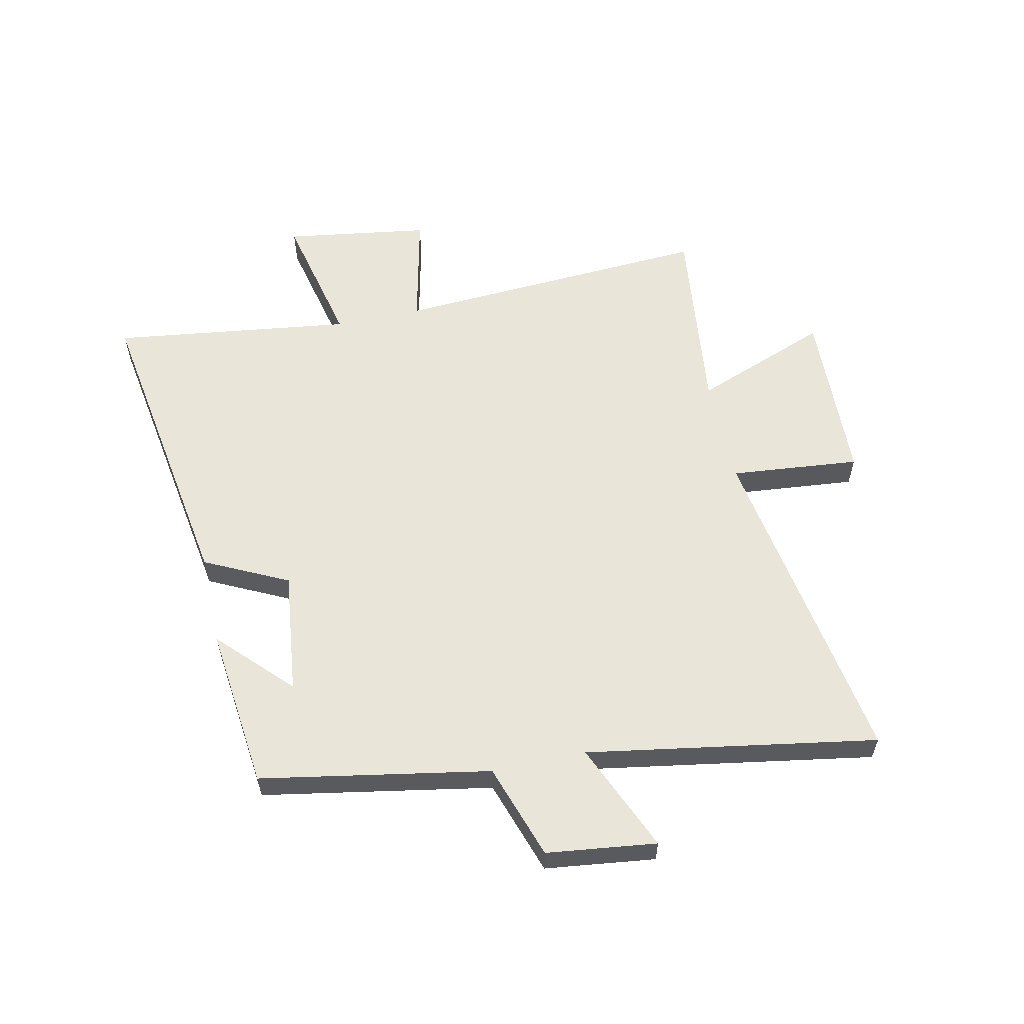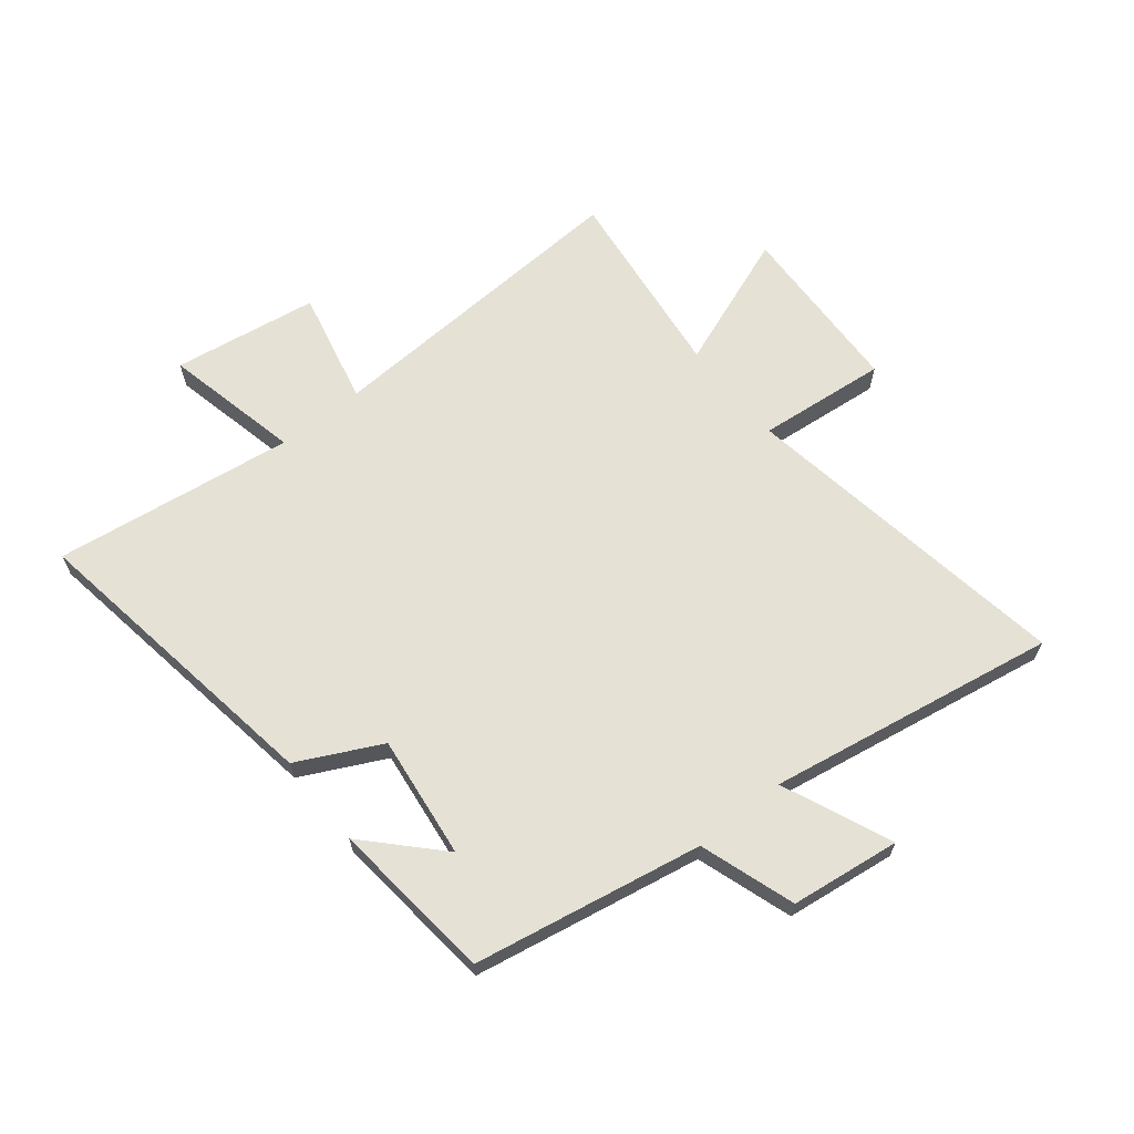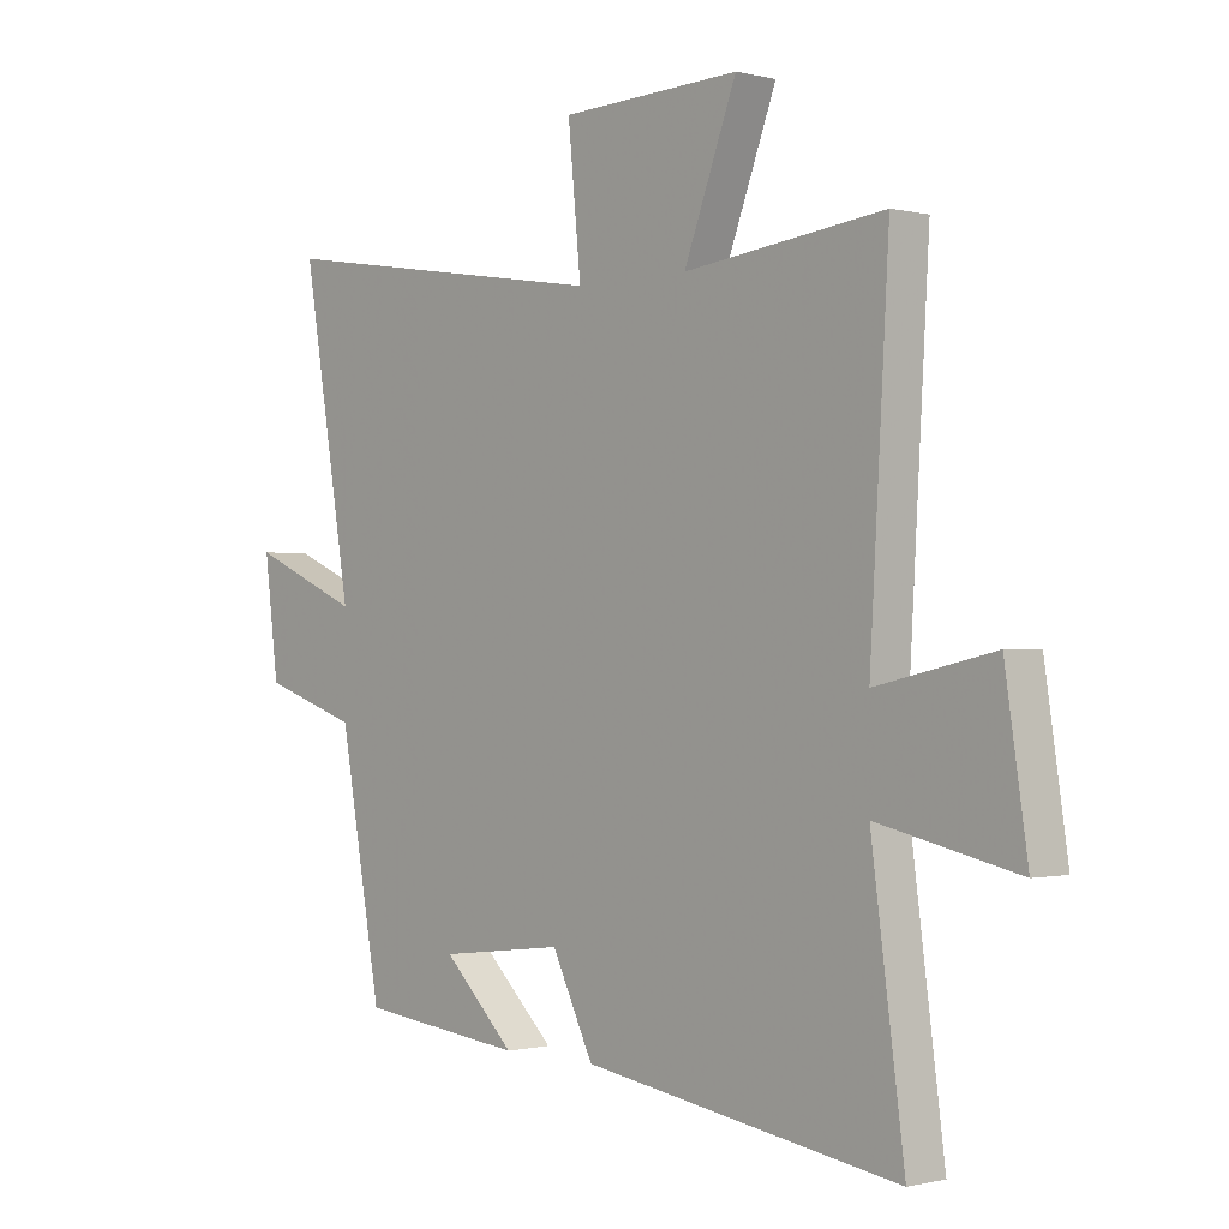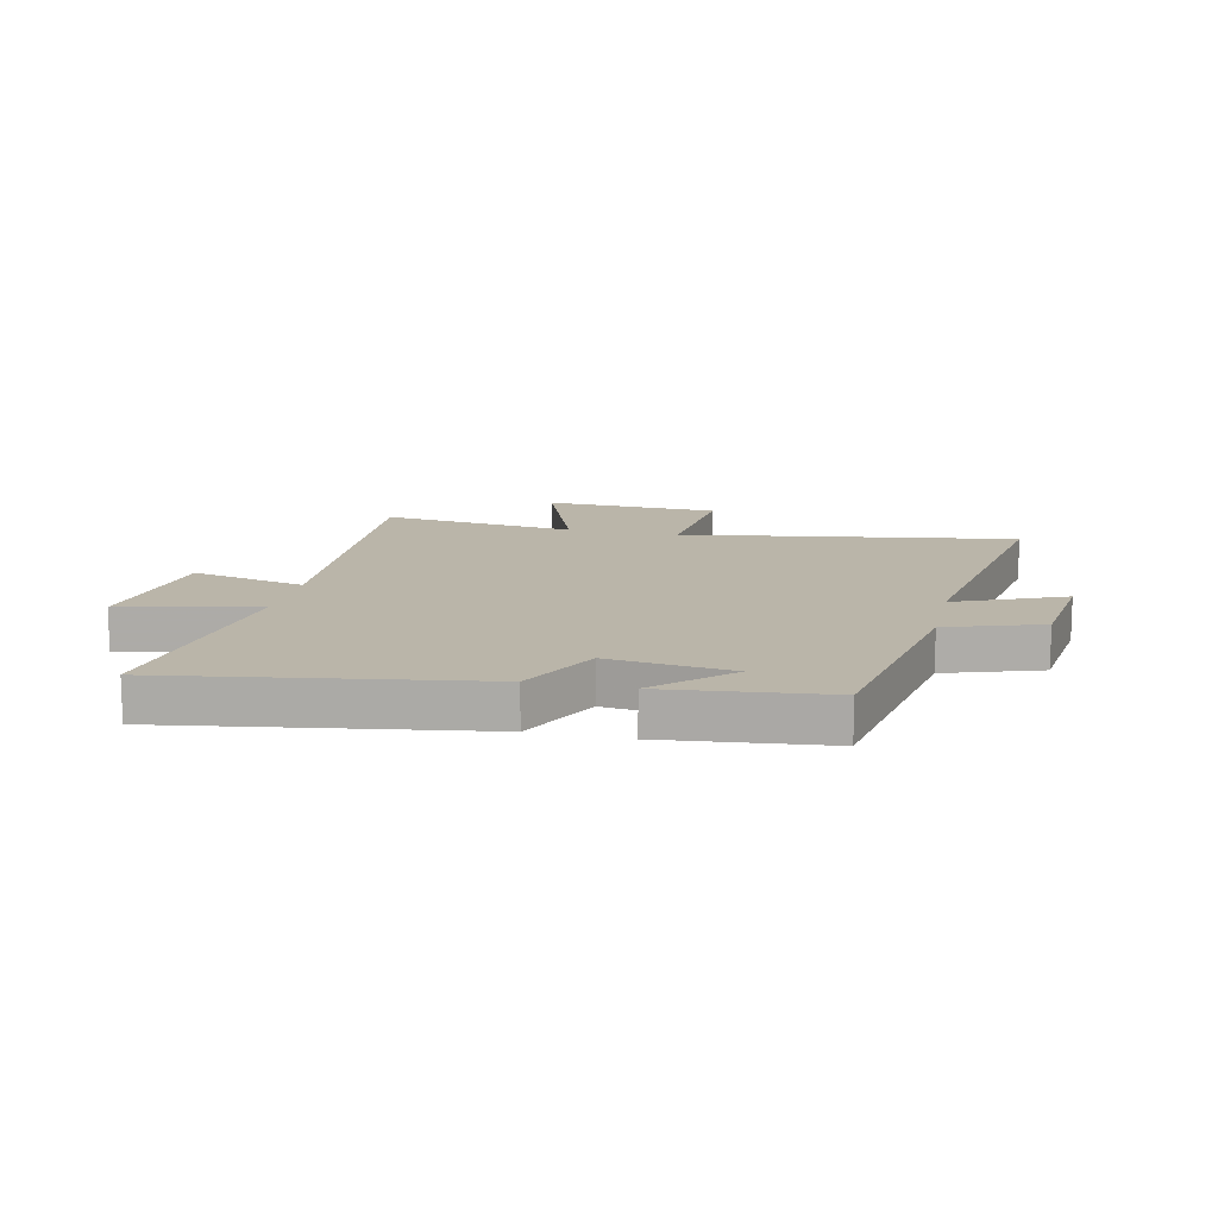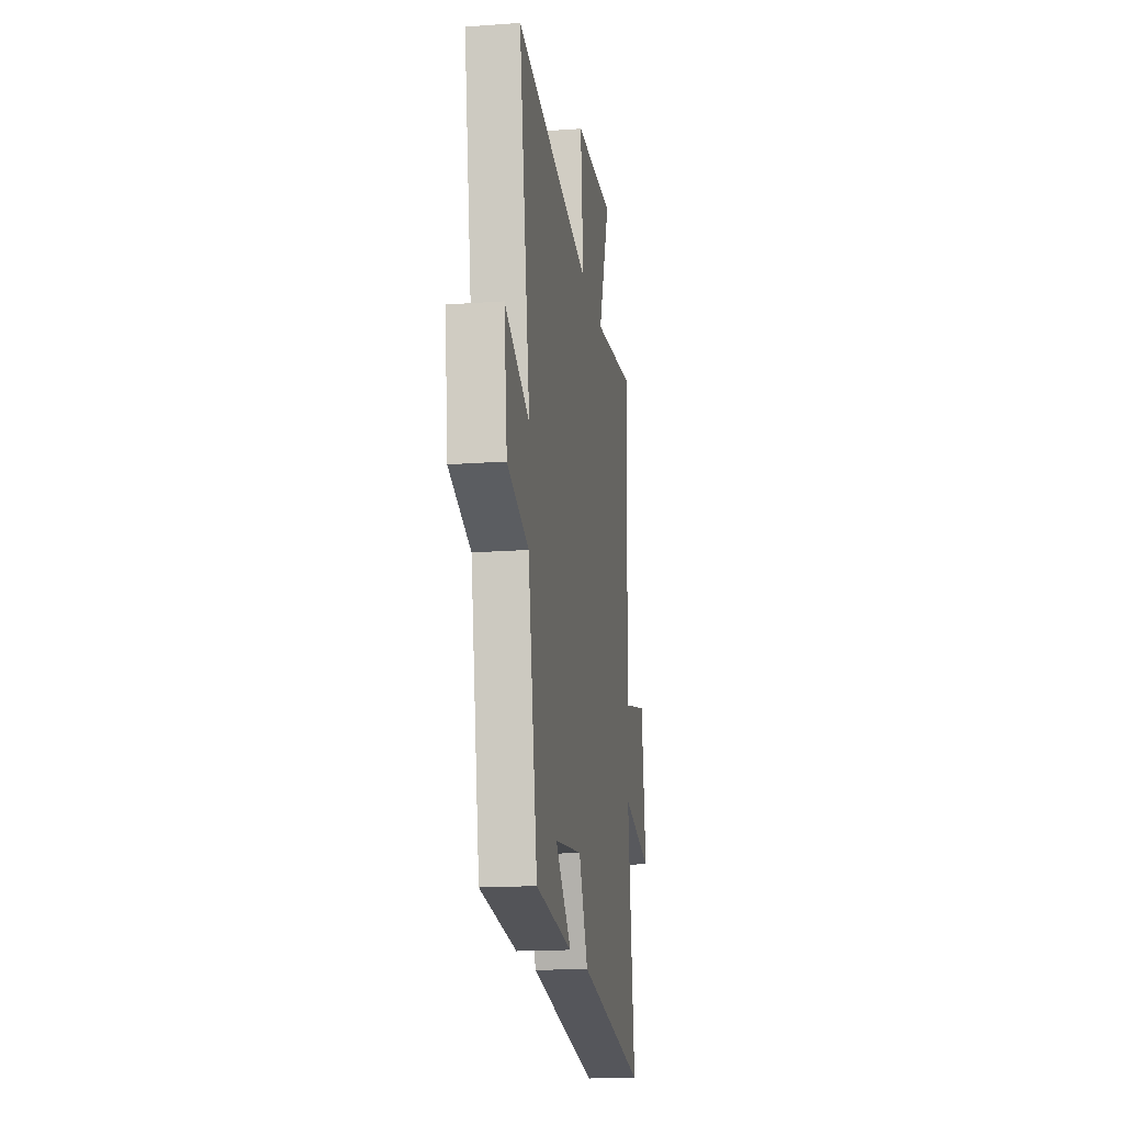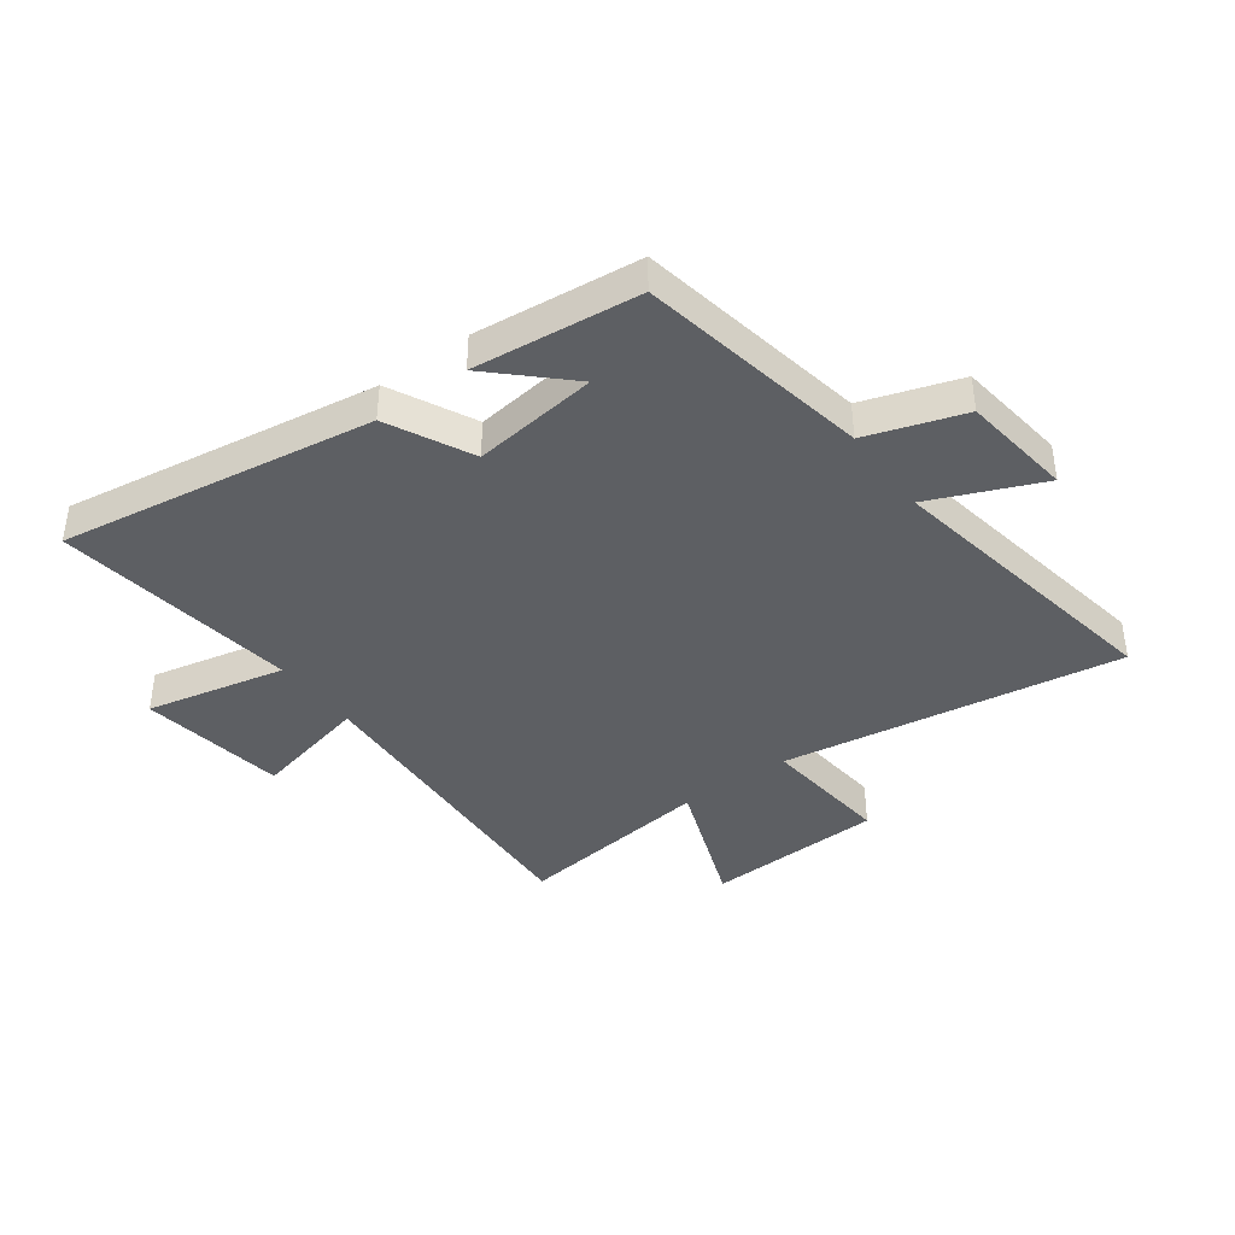
<metadata>
{"format":"obj","ext":"obj","renderer":"f3d","projection":"perspective","resolution":1024,"background":"white","views":[{"elev":58.3,"azim":-102.3,"up":"+Y"},{"elev":65.0,"azim":-128.6,"up":"+Y"},{"elev":-0.6,"azim":47.4,"up":"+Z"},{"elev":13.5,"azim":-167.4,"up":"+Y"},{"elev":-17.4,"azim":-81.8,"up":"+Z"},{"elev":-40.3,"azim":-143.6,"up":"+Y"}]}
</metadata>
<code>
v 0.556 0.07 -0.584
v 0.018 0.07 -0.5
v -0.053 0.07 -0.356
v -0.267 0.07 -0.382
v -0.144 0.07 -0.5
v -0.428 0.07 -0.469
v -0.5 0.07 -0.073
v -0.665 0.07 -0.018
v -0.689 0.07 0.172
v -0.5 0.07 0.091
v -0.585 0.07 0.592
v -0.003 0.07 0.5
v -0.025 0.07 0.724
v 0.281 0.07 0.736
v 0.191 0.07 0.5
v 0.532 0.07 0.541
v 0.5 0.07 -0.013
v 0.7 0.07 0.032
v 0.738 0.07 -0.22
v 0.5 0.07 -0.167
v 0.556 0 -0.584
v 0.018 0 -0.5
v -0.053 0 -0.356
v -0.267 0 -0.382
v -0.144 0 -0.5
v -0.428 0 -0.469
v -0.5 0 -0.073
v -0.665 0 -0.018
v -0.689 0 0.172
v -0.5 0 0.091
v -0.585 0 0.592
v -0.003 0 0.5
v -0.025 0 0.724
v 0.281 0 0.736
v 0.191 0 0.5
v 0.532 0 0.541
v 0.5 0 -0.013
v 0.7 0 0.032
v 0.738 0 -0.22
v 0.5 0 -0.167
f 17 18 19 20
f 15 16 17
f 15 17 20
f 12 13 14 15
f 1 2 3
f 20 1 3
f 15 20 3
f 12 15 3
f 12 3 4
f 11 12 4
f 10 11 4
f 7 8 9 10
f 6 7 10 4
f 4 5 6
f 40 39 38 37
f 37 36 35
f 40 37 35
f 35 34 33 32
f 23 22 21
f 23 21 40
f 23 40 35
f 23 35 32
f 24 23 32
f 24 32 31
f 24 31 30
f 30 29 28 27
f 24 30 27 26
f 26 25 24
f 1 21 22 2
f 2 22 23 3
f 3 23 24 4
f 4 24 25 5
f 5 25 26 6
f 6 26 27 7
f 7 27 28 8
f 8 28 29 9
f 9 29 30 10
f 10 30 31 11
f 11 31 32 12
f 12 32 33 13
f 13 33 34 14
f 14 34 35 15
f 15 35 36 16
f 16 36 37 17
f 17 37 38 18
f 18 38 39 19
f 19 39 40 20
f 20 40 21 1

</code>
